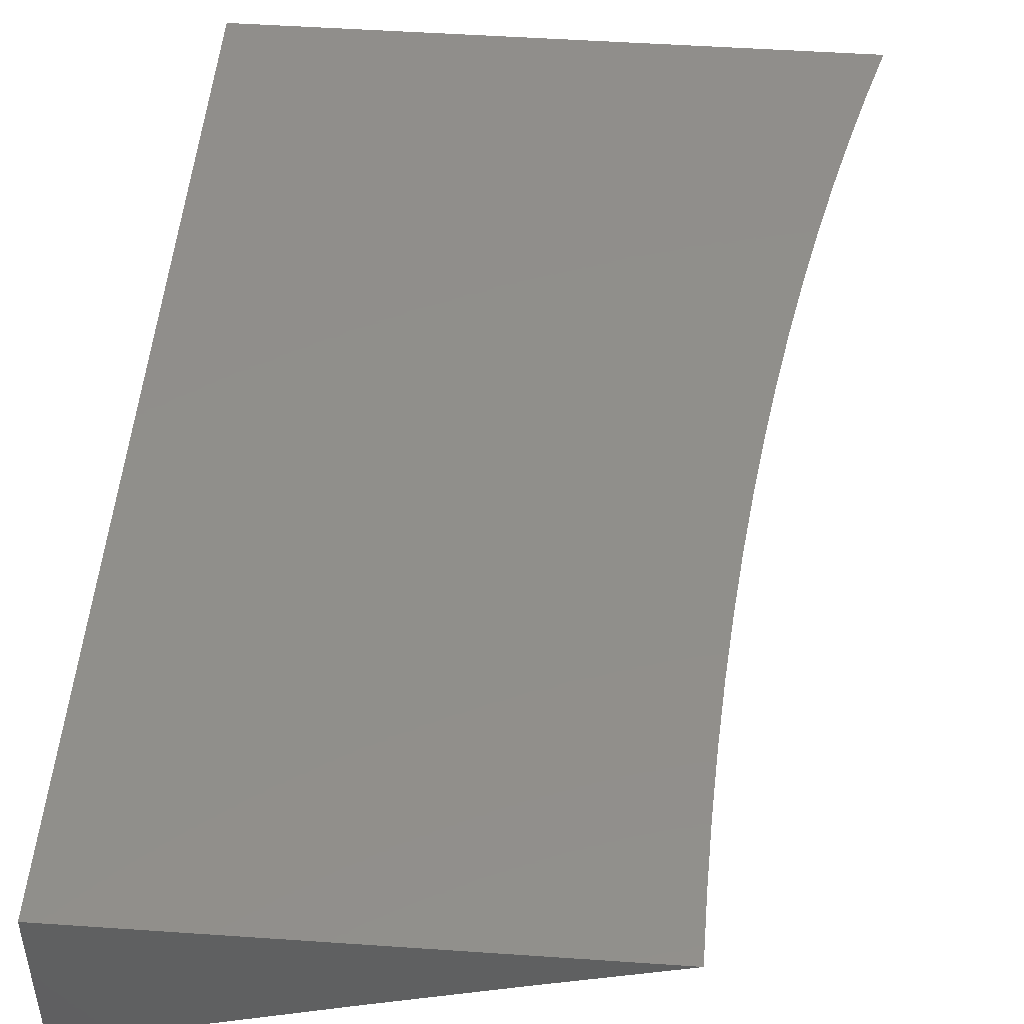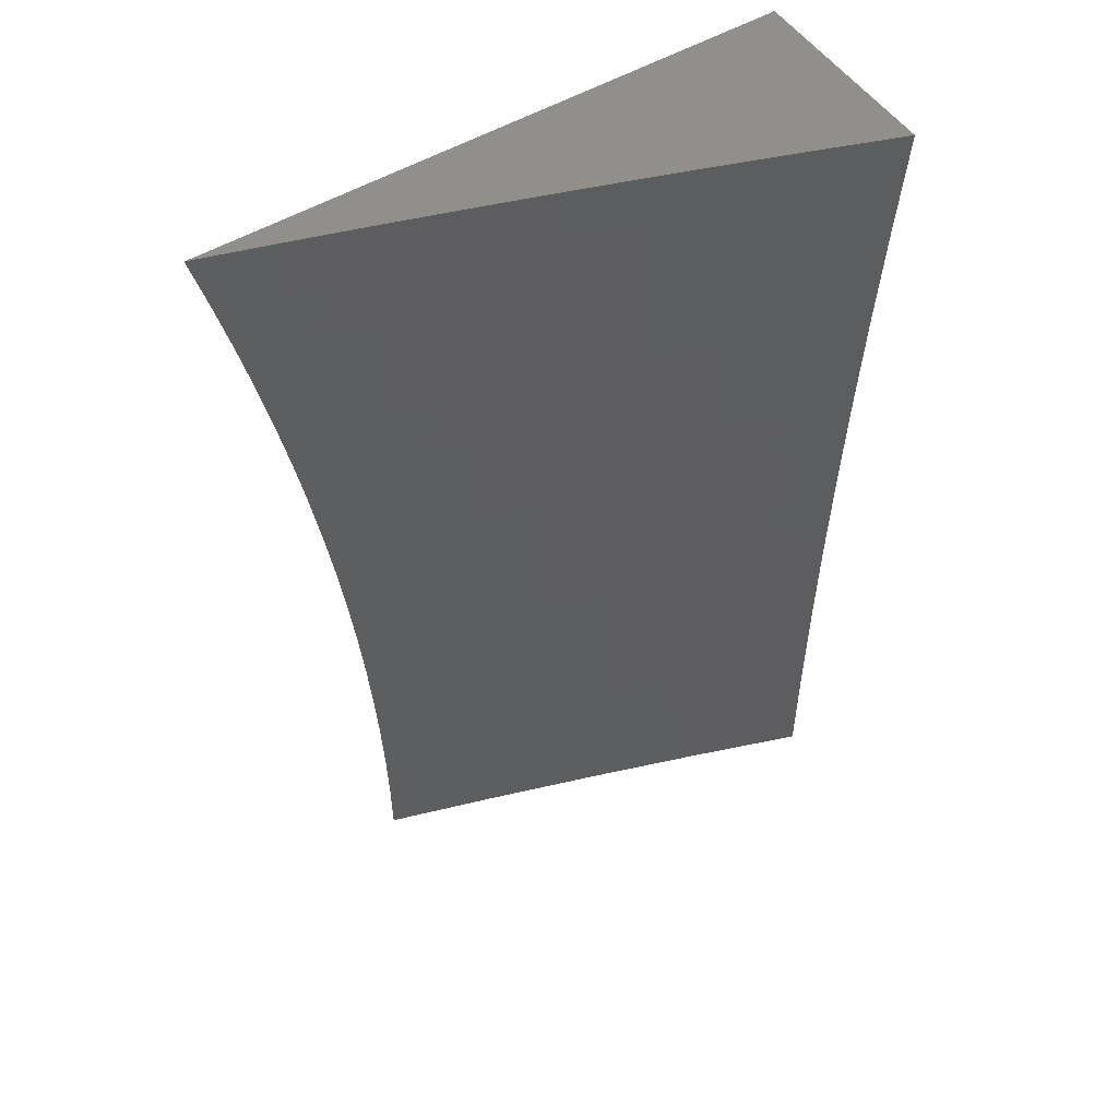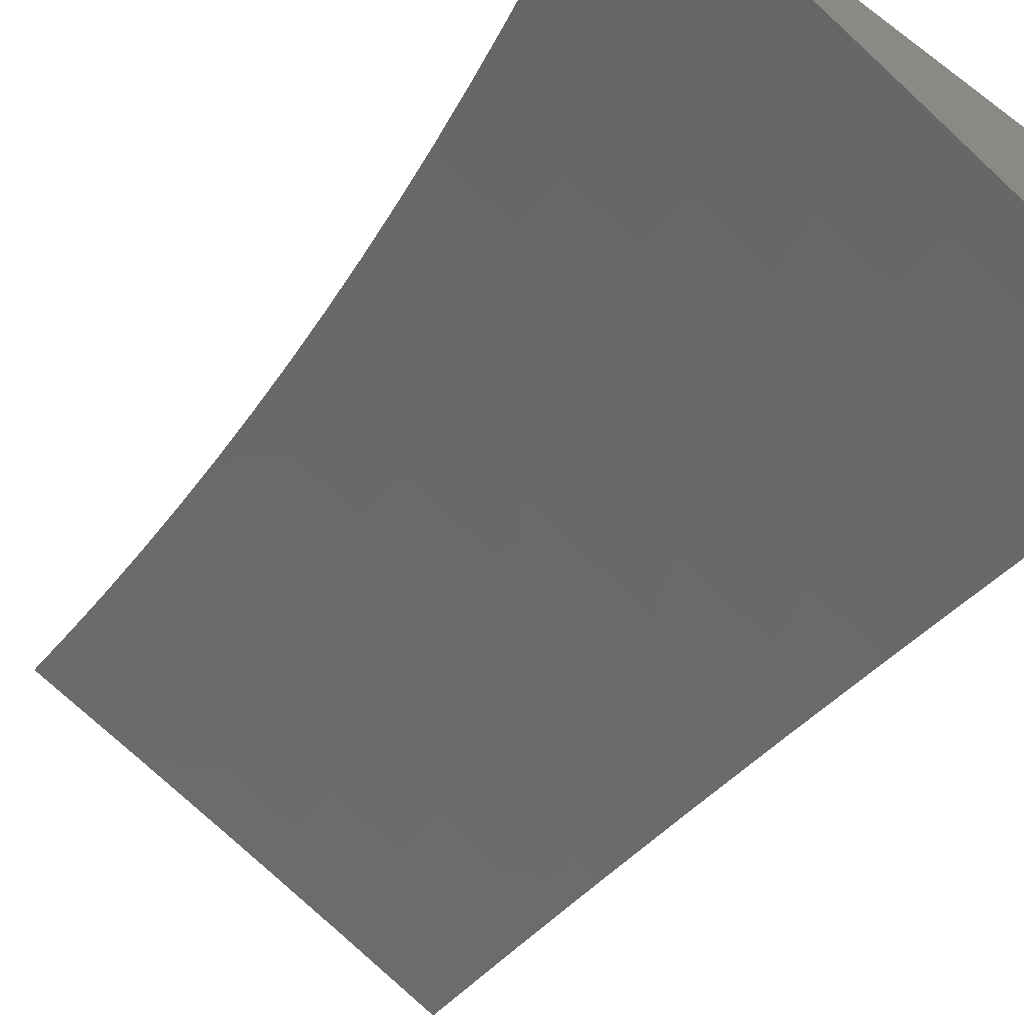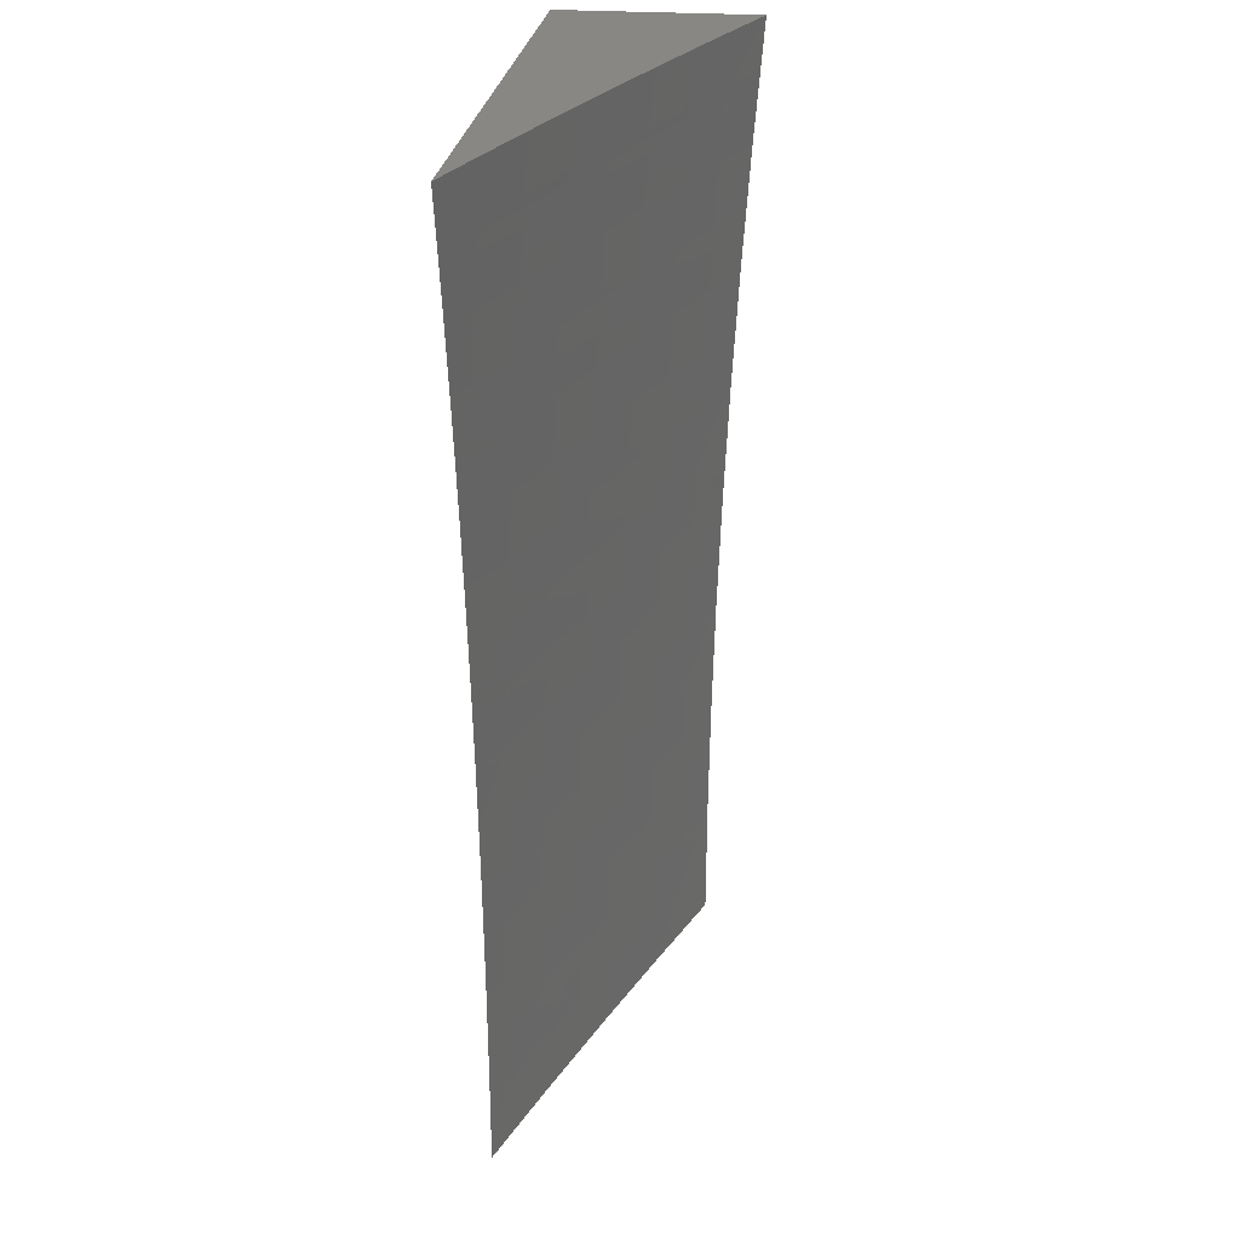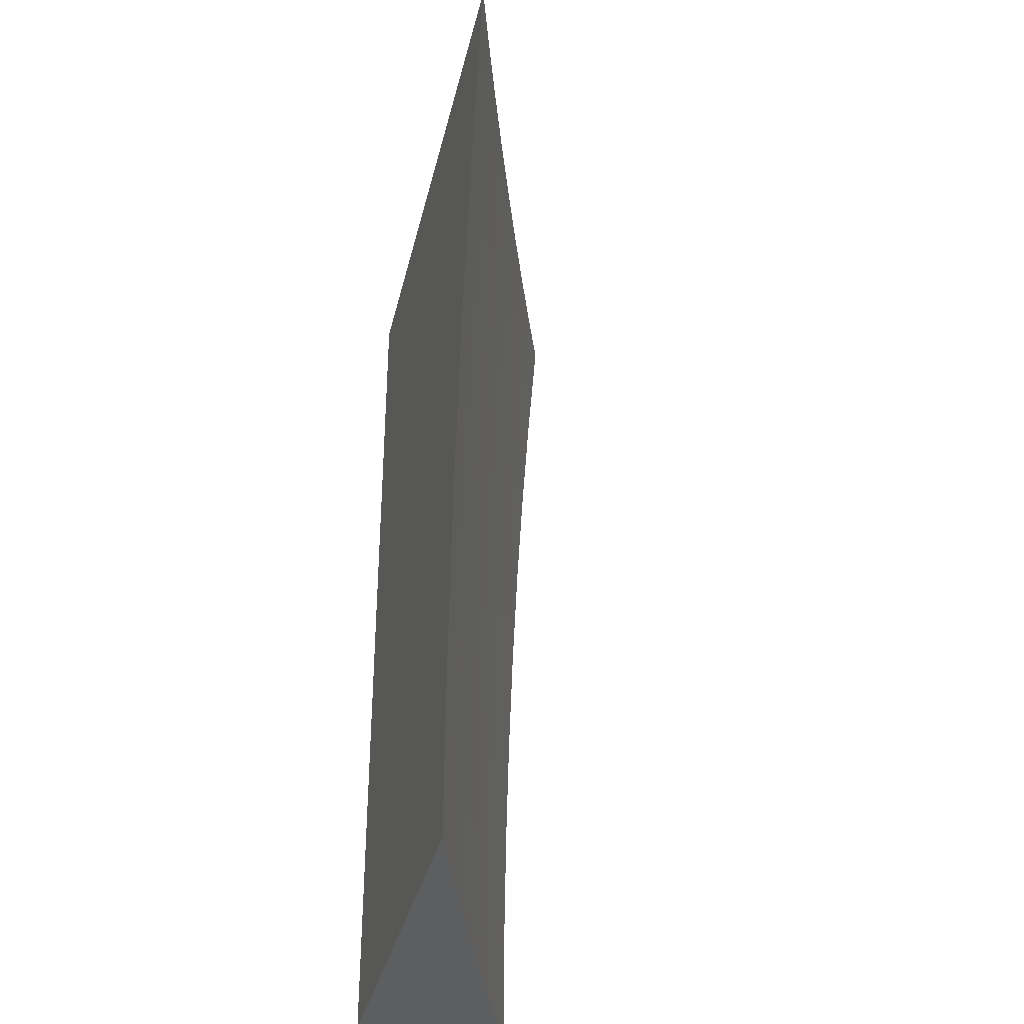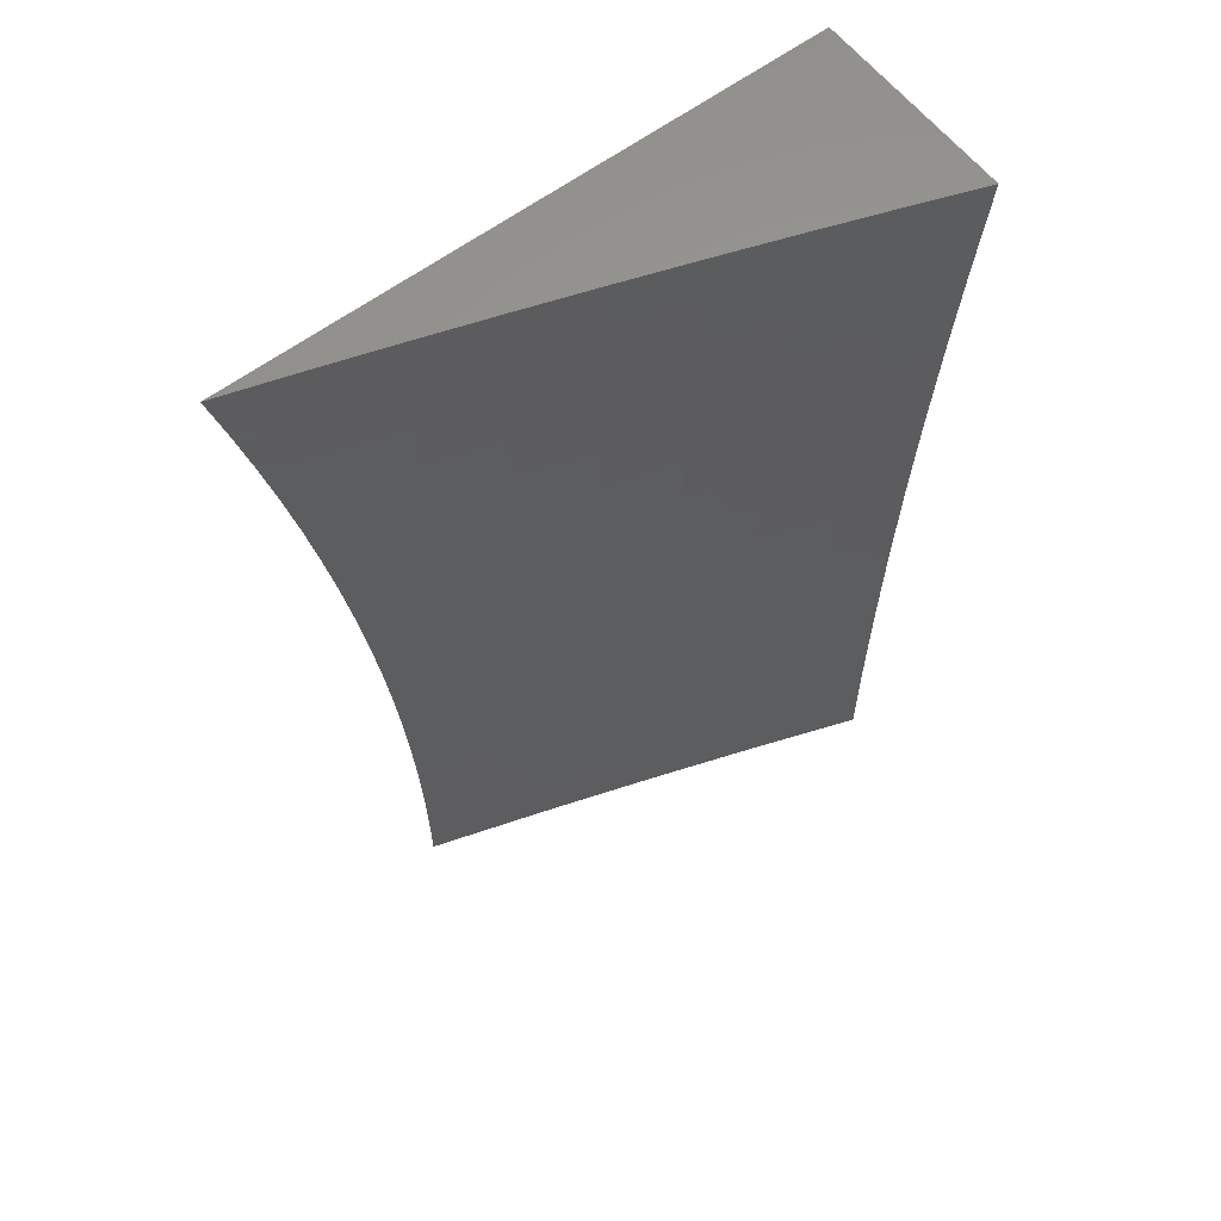
<metadata>
{"format":"stl","ext":"stl","renderer":"f3d","projection":"perspective","resolution":1024,"background":"white","views":[{"elev":48.4,"azim":-175.6,"up":"+Y"},{"elev":51.4,"azim":-33.0,"up":"+Z"},{"elev":-49.9,"azim":-39.0,"up":"+Y"},{"elev":25.6,"azim":-83.2,"up":"+Z"},{"elev":-35.5,"azim":-102.9,"up":"+Z"},{"elev":60.4,"azim":-37.5,"up":"+Z"}]}
</metadata>
<code>
# stl→obj: 133 verts, 262 faces
v 3.521 11 0.06323
v 3.522 11 0
v 3.552 10.99 0.0616
v 3.642 10.96 0
v 3.629 10.96 0.0616
v 3.706 10.94 0.0616
v 3.706 10.94 0.1233
v 3.783 10.91 0.1233
v 3.783 10.91 0.1852
v 3.86 10.89 0.1233
v 3.86 10.88 0.1852
v 3.937 10.86 0.1233
v 3.937 10.86 0.1852
v 4 10.83 0.1252
v 4 10.83 0.2503
v 3.762 10.92 0
v 3.783 10.91 0.0616
v 3.86 10.89 0.0616
v 3.937 10.86 0.0616
v 3.881 10.88 0
v 4 10.84 0
v 4 10.83 0.3754
v 3.936 10.85 0.3093
v 3.937 10.86 0.2472
v 3.86 10.88 0.2472
v 3.783 10.91 0.2472
v 3.706 10.94 0.1852
v 3.629 10.96 0.1233
v 3.552 10.99 0.1233
v 4 10.82 0.5005
v 3.935 10.85 0.4339
v 3.936 10.85 0.3715
v 3.859 10.88 0.3715
v 3.859 10.88 0.3093
v 3.781 10.91 0.3715
v 3.782 10.91 0.3093
v 3.705 10.94 0.3093
v 3.705 10.94 0.2472
v 3.628 10.96 0.2472
v 3.629 10.96 0.1852
v 3.551 10.99 0.2472
v 3.552 10.99 0.1852
v 3.517 11 0.1896
v 3.52 11 0.1265
v 4 10.82 0.6255
v 3.933 10.85 0.5589
v 3.934 10.85 0.4963
v 3.857 10.88 0.4963
v 3.858 10.88 0.4339
v 3.78 10.9 0.4963
v 3.781 10.91 0.4339
v 3.704 10.93 0.4339
v 3.704 10.93 0.3715
v 3.627 10.96 0.3715
v 3.628 10.96 0.3093
v 3.55 10.98 0.3715
v 3.551 10.99 0.3093
v 3.508 11 0.3159
v 3.513 11 0.2528
v 4 10.81 0.7504
v 3.931 10.84 0.6844
v 3.932 10.84 0.6216
v 3.856 10.87 0.6216
v 3.857 10.87 0.5589
v 3.778 10.9 0.6216
v 3.779 10.9 0.5589
v 3.702 10.93 0.5589
v 3.703 10.93 0.4963
v 3.626 10.96 0.4963
v 3.627 10.96 0.4339
v 3.549 10.98 0.4963
v 3.55 10.98 0.4339
v 3.496 11 0.4418
v 3.502 11 0.3789
v 4 10.8 0.8752
v 3.929 10.83 0.8103
v 3.93 10.84 0.7473
v 3.853 10.86 0.7473
v 3.854 10.87 0.6844
v 3.776 10.89 0.7473
v 3.777 10.89 0.6844
v 3.7 10.92 0.6844
v 3.701 10.92 0.6216
v 3.624 10.95 0.6216
v 3.625 10.95 0.5589
v 3.548 10.98 0.6216
v 3.548 10.98 0.5589
v 3.478 11 0.5673
v 3.487 11 0.5047
v 4 10.79 1
v 3.925 10.82 0.9367
v 3.927 10.83 0.8735
v 3.851 10.86 0.8735
v 3.852 10.86 0.8103
v 3.773 10.88 0.8735
v 3.775 10.89 0.8103
v 3.698 10.91 0.8103
v 3.699 10.92 0.7473
v 3.622 10.94 0.7473
v 3.623 10.95 0.6844
v 3.545 10.97 0.7473
v 3.547 10.97 0.6844
v 3.468 10.99 0.7473
v 3.469 11 0.6844
v 3.457 11 0.6921
v 3.468 11 0.6298
v 3.924 10.82 1
v 3.847 10.85 1
v 3.849 10.85 0.9367
v 3.771 10.87 1
v 3.772 10.88 0.9367
v 3.694 10.9 1
v 3.695 10.91 0.9367
v 3.617 10.93 1
v 3.618 10.93 0.9367
v 3.54 10.95 1
v 3.542 10.96 0.9367
v 3.463 10.98 1
v 3.464 10.98 0.9367
v 3.402 11 0.9389
v 3.417 11 0.8776
v 3.385 11 1
v 3.465 10.99 0.8735
v 3.431 11 0.816
v 3.467 10.99 0.8103
v 3.445 11 0.7542
v 3.544 10.96 0.8103
v 3.543 10.96 0.8735
v 3.621 10.94 0.8103
v 3.619 10.94 0.8735
v 3.696 10.91 0.8735
v 4 11 1
v 4 11 0
f 1 2 3
f 3 2 4
f 3 4 5
f 5 4 6
f 5 6 7
f 7 6 8
f 7 8 9
f 9 8 10
f 9 10 11
f 11 10 12
f 11 12 13
f 13 12 14
f 13 14 15
f 4 16 6
f 6 16 17
f 6 17 8
f 8 17 18
f 8 18 10
f 10 18 19
f 10 19 12
f 12 19 14
f 16 20 17
f 17 20 18
f 18 20 19
f 19 20 21
f 19 21 14
f 22 23 15
f 15 23 24
f 15 24 13
f 13 24 25
f 13 25 11
f 11 25 26
f 11 26 9
f 9 26 27
f 9 27 7
f 7 27 28
f 7 28 5
f 5 28 29
f 5 29 3
f 3 29 1
f 30 31 22
f 22 31 32
f 22 32 23
f 23 32 33
f 23 33 34
f 34 33 35
f 34 35 36
f 36 35 37
f 36 37 38
f 38 37 39
f 38 39 40
f 40 39 41
f 40 41 42
f 42 41 43
f 42 43 44
f 45 46 30
f 30 46 47
f 30 47 31
f 31 47 48
f 31 48 49
f 49 48 50
f 49 50 51
f 51 50 52
f 51 52 53
f 53 52 54
f 53 54 55
f 55 54 56
f 55 56 57
f 57 56 58
f 57 58 59
f 60 61 45
f 45 61 62
f 45 62 46
f 46 62 63
f 46 63 64
f 64 63 65
f 64 65 66
f 66 65 67
f 66 67 68
f 68 67 69
f 68 69 70
f 70 69 71
f 70 71 72
f 72 71 73
f 72 73 74
f 75 76 60
f 60 76 77
f 60 77 61
f 61 77 78
f 61 78 79
f 79 78 80
f 79 80 81
f 81 80 82
f 81 82 83
f 83 82 84
f 83 84 85
f 85 84 86
f 85 86 87
f 87 86 88
f 87 88 89
f 90 91 75
f 75 91 92
f 75 92 76
f 76 92 93
f 76 93 94
f 94 93 95
f 94 95 96
f 96 95 97
f 96 97 98
f 98 97 99
f 98 99 100
f 100 99 101
f 100 101 102
f 102 101 103
f 102 103 104
f 104 103 105
f 104 105 106
f 90 107 91
f 91 107 108
f 91 108 109
f 109 108 110
f 109 110 111
f 111 110 112
f 111 112 113
f 113 112 114
f 113 114 115
f 115 114 116
f 115 116 117
f 117 116 118
f 117 118 119
f 119 118 120
f 119 120 121
f 118 122 120
f 119 121 123
f 123 121 124
f 123 124 125
f 125 124 126
f 125 126 103
f 103 126 105
f 88 86 106
f 106 86 102
f 106 102 104
f 87 89 71
f 71 89 73
f 72 74 56
f 56 74 58
f 57 59 41
f 41 59 43
f 42 44 29
f 29 44 1
f 92 91 109
f 40 42 28
f 28 42 29
f 55 57 39
f 39 57 41
f 70 72 54
f 54 72 56
f 85 87 69
f 69 87 71
f 125 103 101
f 100 102 84
f 84 102 86
f 123 125 127
f 127 125 101
f 127 101 99
f 119 123 128
f 128 123 127
f 128 127 129
f 129 127 99
f 129 99 97
f 119 128 117
f 117 128 130
f 117 130 115
f 115 130 113
f 130 128 129
f 40 28 27
f 40 27 38
f 38 27 26
f 38 26 36
f 36 26 25
f 36 25 34
f 34 25 24
f 34 24 23
f 55 39 37
f 55 37 53
f 53 37 35
f 53 35 51
f 51 35 33
f 51 33 49
f 49 33 32
f 49 32 31
f 70 54 52
f 70 52 68
f 68 52 50
f 68 50 66
f 66 50 48
f 66 48 64
f 64 48 47
f 64 47 46
f 85 69 67
f 85 67 83
f 83 67 65
f 83 65 81
f 81 65 63
f 81 63 79
f 79 63 62
f 79 62 61
f 100 84 82
f 100 82 98
f 98 82 80
f 98 80 96
f 96 80 78
f 96 78 94
f 94 78 77
f 94 77 76
f 130 129 131
f 131 129 97
f 131 97 95
f 111 113 131
f 131 113 130
f 111 131 95
f 109 111 93
f 93 111 95
f 109 93 92
f 90 75 132
f 132 75 60
f 132 60 45
f 45 30 132
f 132 30 22
f 132 22 133
f 133 22 15
f 133 15 14
f 14 21 133
f 21 20 133
f 133 20 16
f 133 16 4
f 4 2 133
f 122 118 132
f 132 118 116
f 132 116 114
f 114 112 132
f 132 112 110
f 132 110 108
f 108 107 132
f 132 107 90
f 2 1 133
f 133 1 44
f 133 44 43
f 43 59 133
f 133 59 58
f 133 58 74
f 133 74 132
f 132 74 73
f 132 73 89
f 89 88 132
f 132 88 106
f 132 106 105
f 105 126 132
f 132 126 124
f 132 124 121
f 121 120 132
f 132 120 122

</code>
